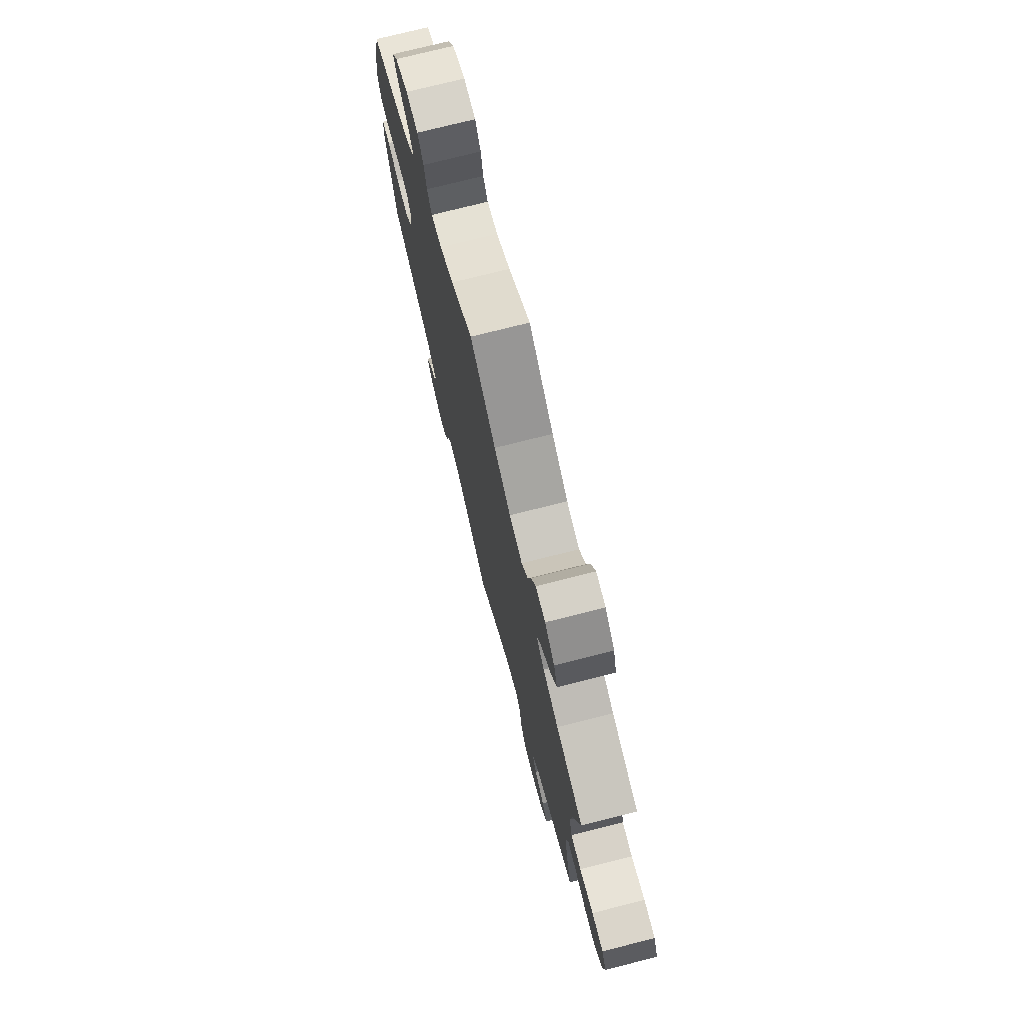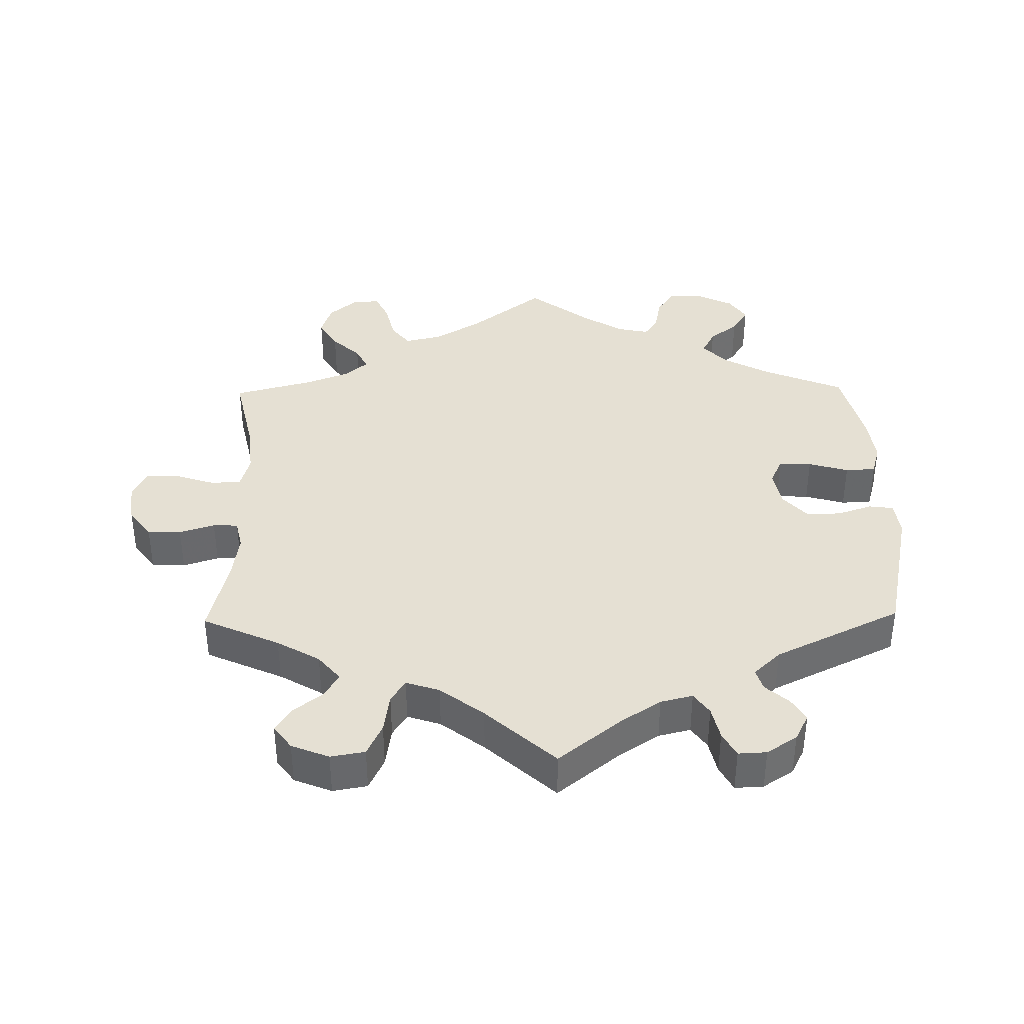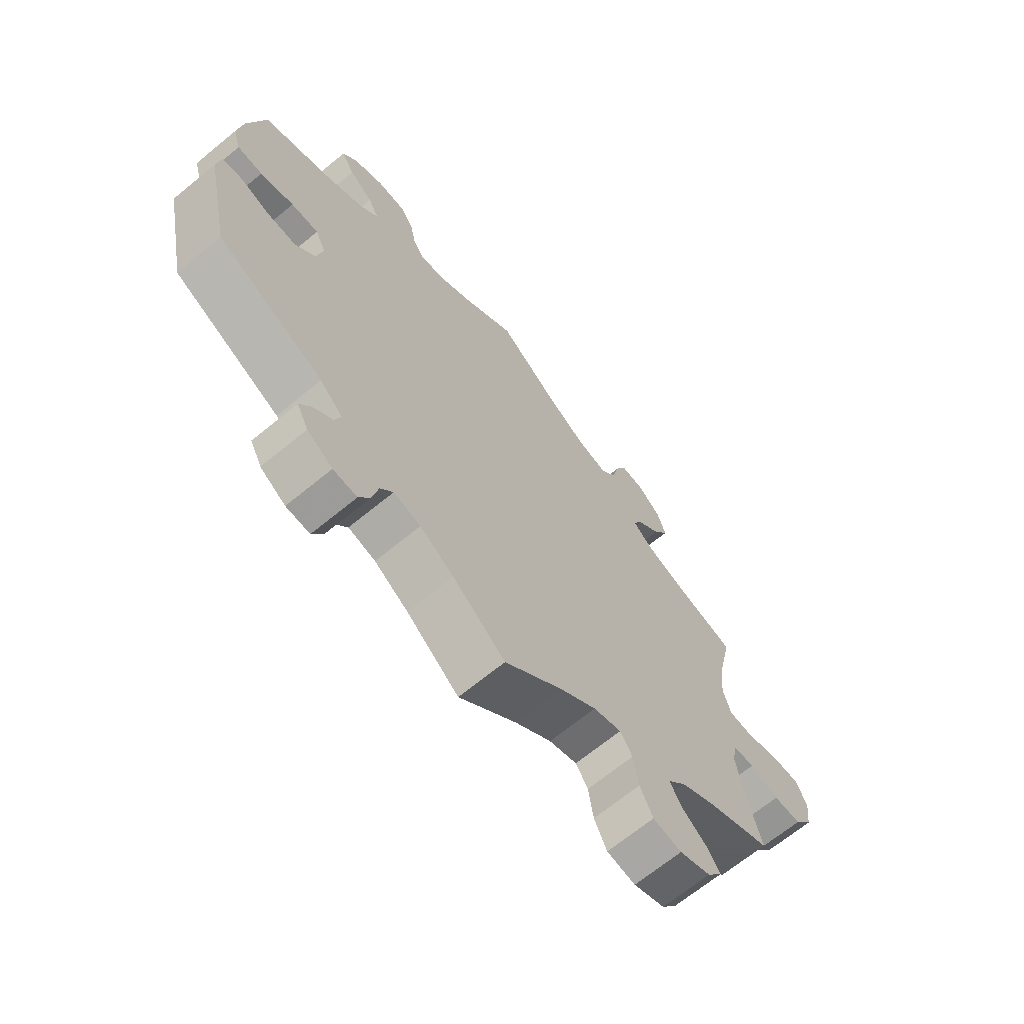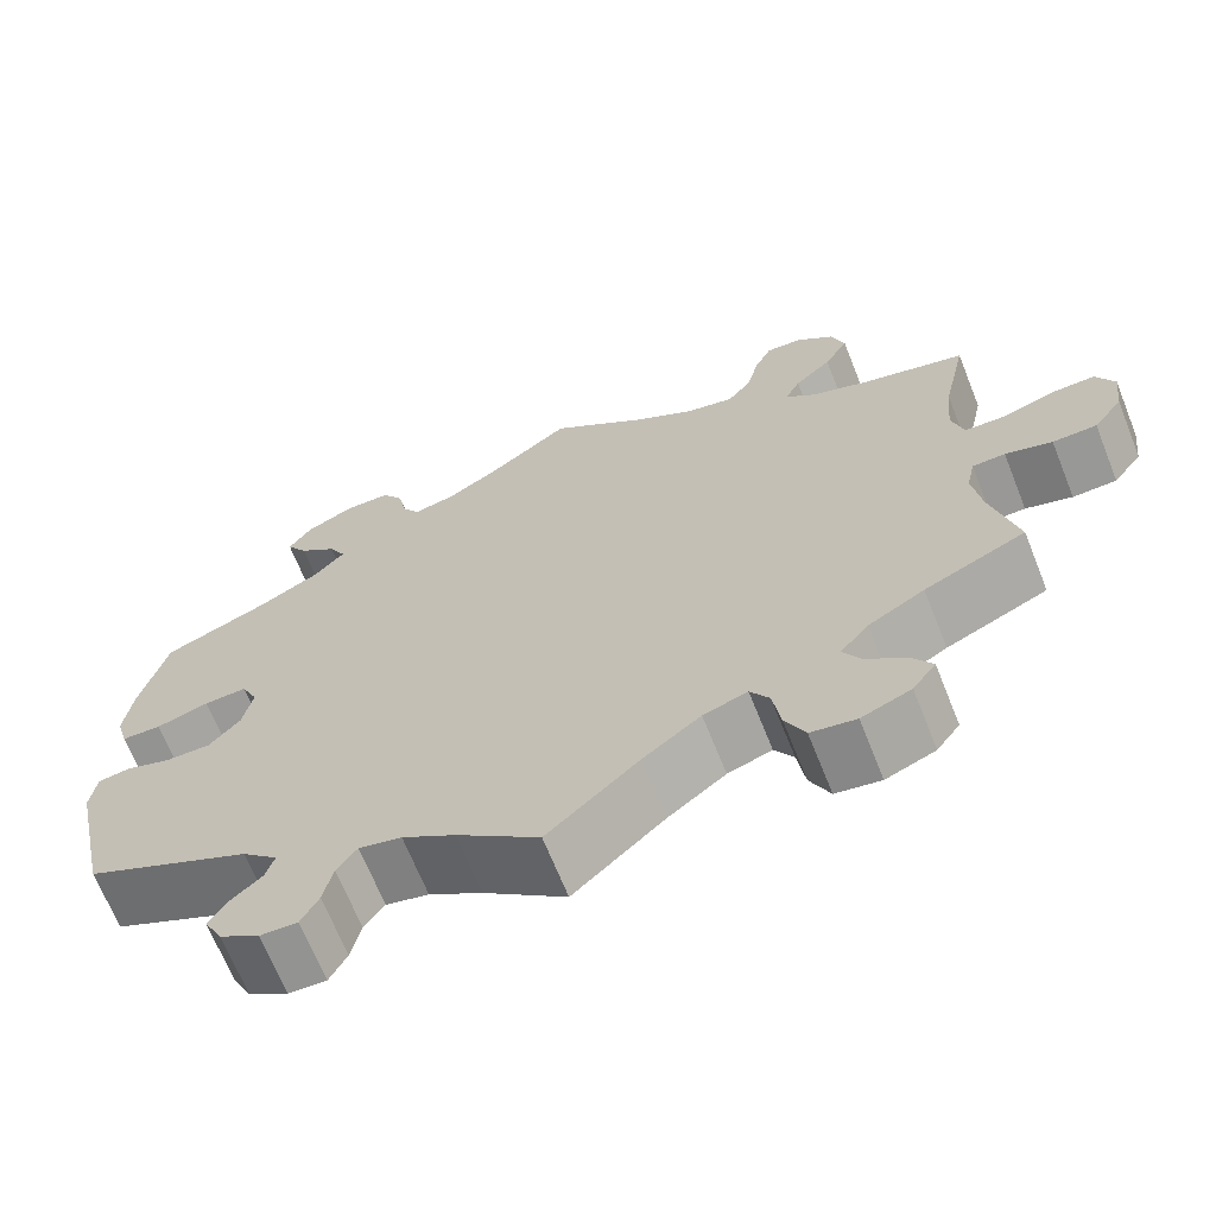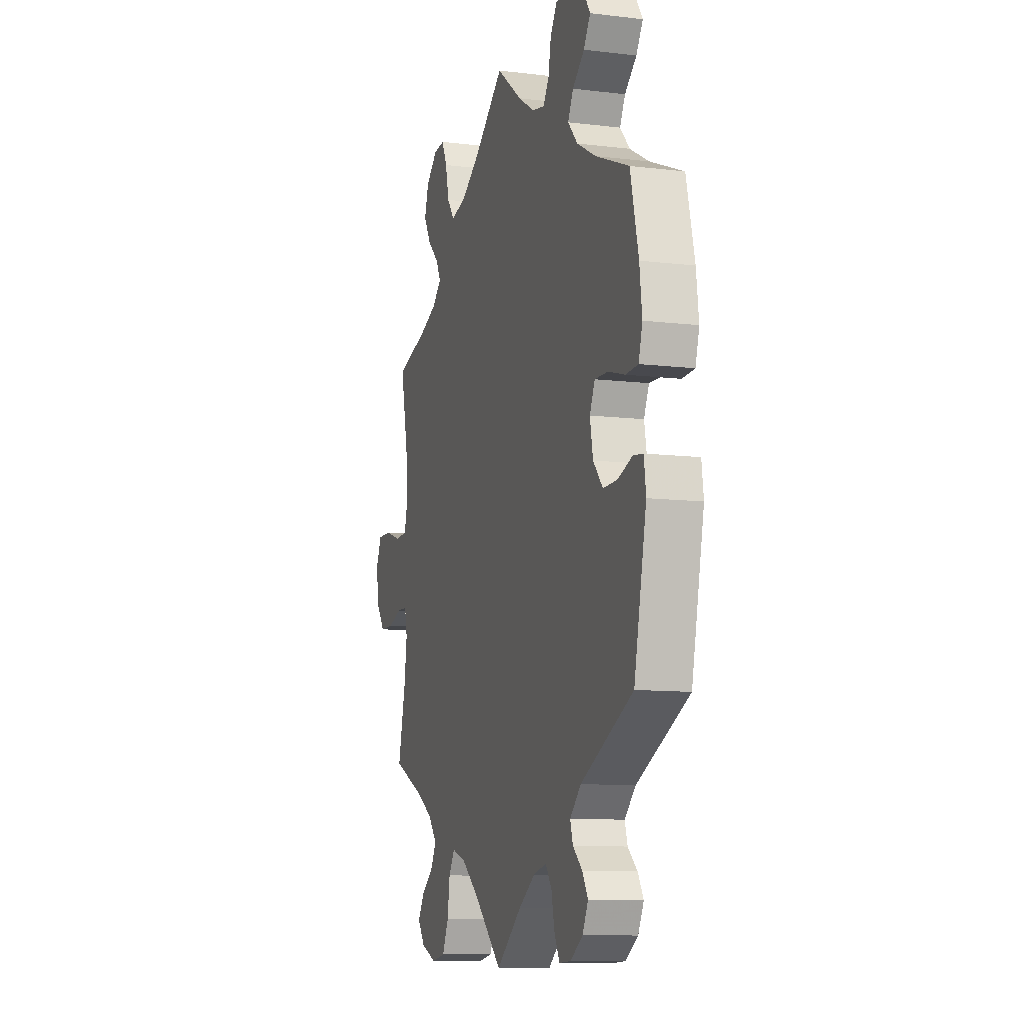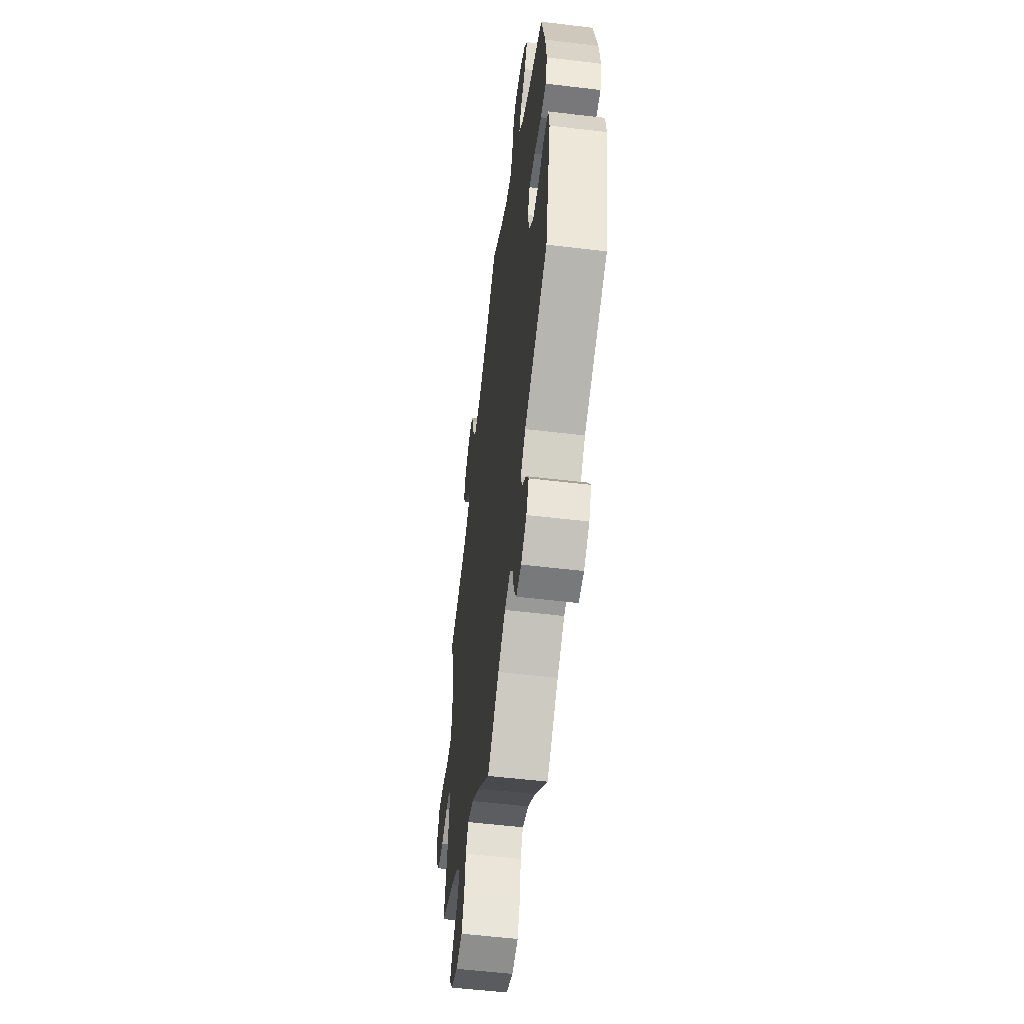
<metadata>
{"format":"obj","ext":"obj","renderer":"f3d","projection":"perspective","resolution":1024,"background":"white","views":[{"elev":75.2,"azim":75.8,"up":"+Z"},{"elev":38.0,"azim":179.0,"up":"+Y"},{"elev":-68.1,"azim":-50.6,"up":"+Z"},{"elev":-67.9,"azim":21.8,"up":"+Z"},{"elev":-10.4,"azim":-106.9,"up":"+Z"},{"elev":-55.0,"azim":-97.2,"up":"+Z"}]}
</metadata>
<code>
v 0.332 0.07 0.435
v -0.302 0.07 -0.612
v -0.37 0.07 0.594
v 0.328 0.07 -0.61
v 0.253 0.07 -0.552
v 0.412 0.07 -0.55
v 0.685 0.07 -0.041
v -0.157 0.07 0.508
v -0.344 0.07 -0.403
v -0.343 0.07 0.401
v -0.204 0.07 0.498
v -0.096 0.07 0.546
v -0.259 0.07 -0.614
v -0.539 0.07 -0.039
v -0.205 0.07 -0.492
v -0.327 0.07 0.479
v 0.385 0.07 -0.587
v 0.508 0.07 0.178
v -0.313 0.07 -0.475
v 0.322 0.07 -0.441
v 0.42 0.07 -0.363
v 0.276 0.07 -0.601
v -0.371 0.07 0.515
v -0.303 0.07 -0.442
v -0.386 0.07 0.041
v 0.546 0.07 -0.071
v -0.413 0.07 0.362
v -0.537 0.07 0.31
v 0.111 0.07 0.533
v 0.375 0.07 0.476
v -0.369 0.07 -0.541
v 0.35 0.07 0.368
v -0.433 0.07 -0.058
v -0.225 0.07 0.53
v 0.222 0.07 -0.456
v 0.244 0.07 -0.491
v 0.693 0.07 0.022
v 0.302 0.07 0.614
v 0.498 0.07 -0.118
v 0.672 0.07 0.066
v 0.5 0.07 0.099
v -0.348 0.07 -0.506
v 0.105 0.07 -0.524
v -0.576 0.07 -0.044
v 0.537 0.07 -0.31
v -0.235 0.07 0.582
v 0.56 0.07 0.045
v 0.388 0.07 -0.513
v -0.562 0.07 0.064
v 0.183 0.07 0.488
v -0.455 0.07 0.08
v 0.403 0.07 0.524
v -0.095 0.07 -0.544
v -0.307 0.07 0.441
v 0.344 0.07 0.611
v -0.313 0.07 0.622
v -0.228 0.07 -0.525
v -0.26 0.07 0.621
v 0.508 0.07 -0.072
v 0.355 0.07 -0.401
v -0.156 0.07 -0.504
v 0.621 0.07 0.065
v 0.508 0.07 -0.19
v 0.343 0.07 -0.478
v -0.583 0.07 -0.097
v 0.418 0.07 0.342
v 0.24 0.07 0.475
v 0.537 0.07 0.31
v 0.268 0.07 0.512
v 0.171 0.07 -0.473
v -0.516 0.07 0.062
v -0.397 0.07 -0.017
v -0.486 0.07 -0.057
v -0.396 0.07 0.554
v -0.537 0.07 -0.31
v 0.6 0.07 -0.088
v 0.514 0.07 0.047
v -0.405 0.07 0.082
v -0.576 0.07 0.112
v 0.282 0.07 0.571
v -0.348 0.07 -0.582
v -0.567 0.07 0.186
v 0.314 0.07 0.399
v 0.651 0.07 -0.087
v 0 0.07 -0.62
v 0.387 0.07 0.574
v 0 0.07 0.62
v -0.239 0.07 -0.576
v 0.332 -0 0.435
v -0.302 -0 -0.612
v -0.37 -0 0.594
v 0.328 -0 -0.61
v 0.253 -0 -0.552
v 0.412 -0 -0.55
v 0.685 -0 -0.041
v -0.157 -0 0.508
v -0.344 -0 -0.403
v -0.343 -0 0.401
v -0.204 -0 0.498
v -0.096 -0 0.546
v -0.259 -0 -0.614
v -0.539 -0 -0.039
v -0.205 -0 -0.492
v -0.327 -0 0.479
v 0.385 -0 -0.587
v 0.508 -0 0.178
v -0.313 -0 -0.475
v 0.322 -0 -0.441
v 0.42 -0 -0.363
v 0.276 -0 -0.601
v -0.371 -0 0.515
v -0.303 -0 -0.442
v -0.386 -0 0.041
v 0.546 -0 -0.071
v -0.413 -0 0.362
v -0.537 -0 0.31
v 0.111 -0 0.533
v 0.375 -0 0.476
v -0.369 -0 -0.541
v 0.35 -0 0.368
v -0.433 -0 -0.058
v -0.225 -0 0.53
v 0.222 -0 -0.456
v 0.244 -0 -0.491
v 0.693 -0 0.022
v 0.302 -0 0.614
v 0.498 -0 -0.118
v 0.672 -0 0.066
v 0.5 -0 0.099
v -0.348 -0 -0.506
v 0.105 -0 -0.524
v -0.576 -0 -0.044
v 0.537 -0 -0.31
v -0.235 -0 0.582
v 0.56 -0 0.045
v 0.388 -0 -0.513
v -0.562 -0 0.064
v 0.183 -0 0.488
v -0.455 -0 0.08
v 0.403 -0 0.524
v -0.095 -0 -0.544
v -0.307 -0 0.441
v 0.344 -0 0.611
v -0.313 -0 0.622
v -0.228 -0 -0.525
v -0.26 -0 0.621
v 0.508 -0 -0.072
v 0.355 -0 -0.401
v -0.156 -0 -0.504
v 0.621 -0 0.065
v 0.508 -0 -0.19
v 0.343 -0 -0.478
v -0.583 -0 -0.097
v 0.418 -0 0.342
v 0.24 -0 0.475
v 0.537 -0 0.31
v 0.268 -0 0.512
v 0.171 -0 -0.473
v -0.516 -0 0.062
v -0.397 -0 -0.017
v -0.486 -0 -0.057
v -0.396 -0 0.554
v -0.537 -0 -0.31
v 0.6 -0 -0.088
v 0.514 -0 0.047
v -0.405 -0 0.082
v -0.576 -0 0.112
v 0.282 -0 0.571
v -0.348 -0 -0.582
v -0.567 -0 0.186
v 0.314 -0 0.399
v 0.651 -0 -0.087
v 0 -0 -0.62
v 0.387 -0 0.574
v 0 -0 0.62
v -0.239 -0 -0.576
f 43 85 53
f 70 43 53 61
f 35 70 61 15
f 4 22 5 36
f 4 36 35
f 17 4 35
f 64 48 6 17
f 20 64 17 35
f 60 20 35 15
f 63 45 21
f 39 63 21 60
f 59 39 60 15
f 7 84 76 26
f 7 26 59
f 37 7 59
f 47 62 40 37
f 77 47 37 59
f 41 77 59 15
f 66 68 18
f 32 66 18 41
f 83 32 41 15
f 86 52 30 1
f 69 80 38 55
f 67 69 55 86
f 12 87 29
f 8 12 29 50
f 11 8 50 67
f 56 58 46 34
f 56 34 11
f 3 56 11
f 16 23 74 3
f 54 16 3 11
f 10 54 11 67
f 79 82 28 27
f 79 27 10 67
f 51 71 49 79
f 78 51 79 67
f 65 44 14 73
f 9 75 65 73
f 24 9 73 33
f 81 31 42 19
f 13 2 81 19
f 57 88 13 19
f 57 19 24
f 67 86 1 83
f 25 78 67 83
f 72 25 83 15
f 24 33 72
f 15 57 24 72
f 141 173 131
f 149 141 131 158
f 103 149 158 123
f 124 93 110 92
f 123 124 92
f 123 92 105
f 105 94 136 152
f 123 105 152 108
f 103 123 108 148
f 109 133 151
f 148 109 151 127
f 103 148 127 147
f 114 164 172 95
f 147 114 95
f 147 95 125
f 125 128 150 135
f 147 125 135 165
f 103 147 165 129
f 106 156 154
f 129 106 154 120
f 103 129 120 171
f 89 118 140 174
f 143 126 168 157
f 174 143 157 155
f 117 175 100
f 138 117 100 96
f 155 138 96 99
f 122 134 146 144
f 99 122 144
f 99 144 91
f 91 162 111 104
f 99 91 104 142
f 155 99 142 98
f 115 116 170 167
f 155 98 115 167
f 167 137 159 139
f 155 167 139 166
f 161 102 132 153
f 161 153 163 97
f 121 161 97 112
f 107 130 119 169
f 107 169 90 101
f 107 101 176 145
f 112 107 145
f 171 89 174 155
f 171 155 166 113
f 103 171 113 160
f 160 121 112
f 160 112 145 103
f 53 141 149 61
f 61 149 103 15
f 15 103 145 57
f 57 145 176 88
f 88 176 101 13
f 13 101 90 2
f 2 90 169 81
f 81 169 119 31
f 31 119 130 42
f 42 130 107 19
f 19 107 112 24
f 24 112 97 9
f 9 97 163 75
f 75 163 153 65
f 65 153 132 44
f 44 132 102 14
f 14 102 161 73
f 73 161 121 33
f 33 121 160 72
f 72 160 113 25
f 25 113 166 78
f 78 166 139 51
f 51 139 159 71
f 71 159 137 49
f 49 137 167 79
f 79 167 170 82
f 82 170 116 28
f 28 116 115 27
f 27 115 98 10
f 10 98 142 54
f 54 142 104 16
f 16 104 111 23
f 23 111 162 74
f 74 162 91 3
f 3 91 144 56
f 56 144 146 58
f 58 146 134 46
f 46 134 122 34
f 34 122 99 11
f 11 99 96 8
f 8 96 100 12
f 12 100 175 87
f 87 175 117 29
f 29 117 138 50
f 50 138 155 67
f 67 155 157 69
f 69 157 168 80
f 80 168 126 38
f 38 126 143 55
f 55 143 174 86
f 86 174 140 52
f 52 140 118 30
f 30 118 89 1
f 1 89 171 83
f 83 171 120 32
f 32 120 154 66
f 66 154 156 68
f 68 156 106 18
f 18 106 129 41
f 41 129 165 77
f 77 165 135 47
f 47 135 150 62
f 62 150 128 40
f 40 128 125 37
f 37 125 95 7
f 7 95 172 84
f 84 172 164 76
f 76 164 114 26
f 26 114 147 59
f 59 147 127 39
f 39 127 151 63
f 63 151 133 45
f 45 133 109 21
f 21 109 148 60
f 60 148 108 20
f 20 108 152 64
f 64 152 136 48
f 48 136 94 6
f 6 94 105 17
f 17 105 92 4
f 4 92 110 22
f 22 110 93 5
f 5 93 124 36
f 36 124 123 35
f 35 123 158 70
f 70 158 131 43
f 43 131 173 85
f 85 173 141 53

</code>
